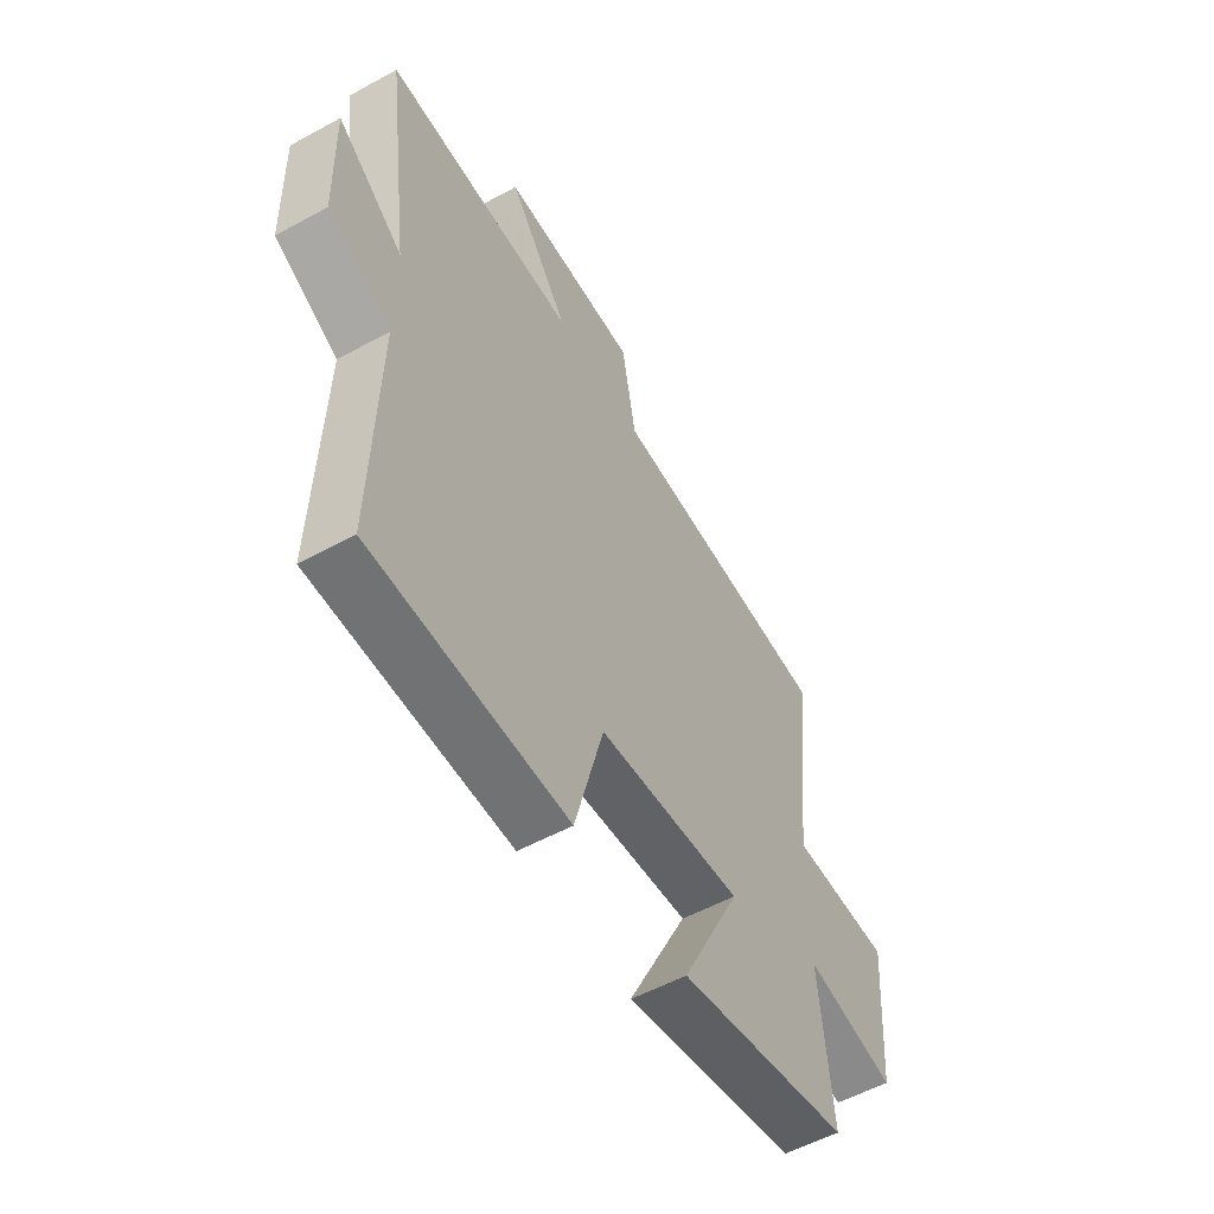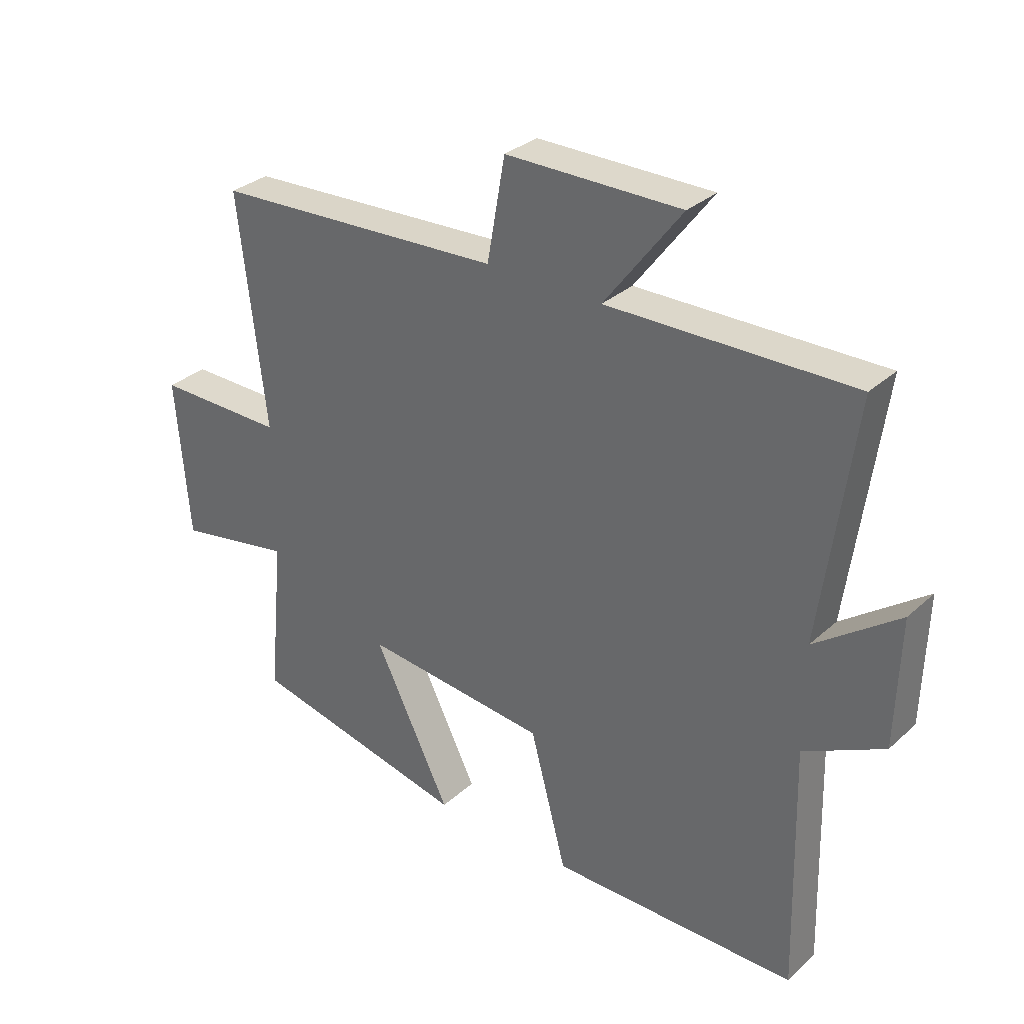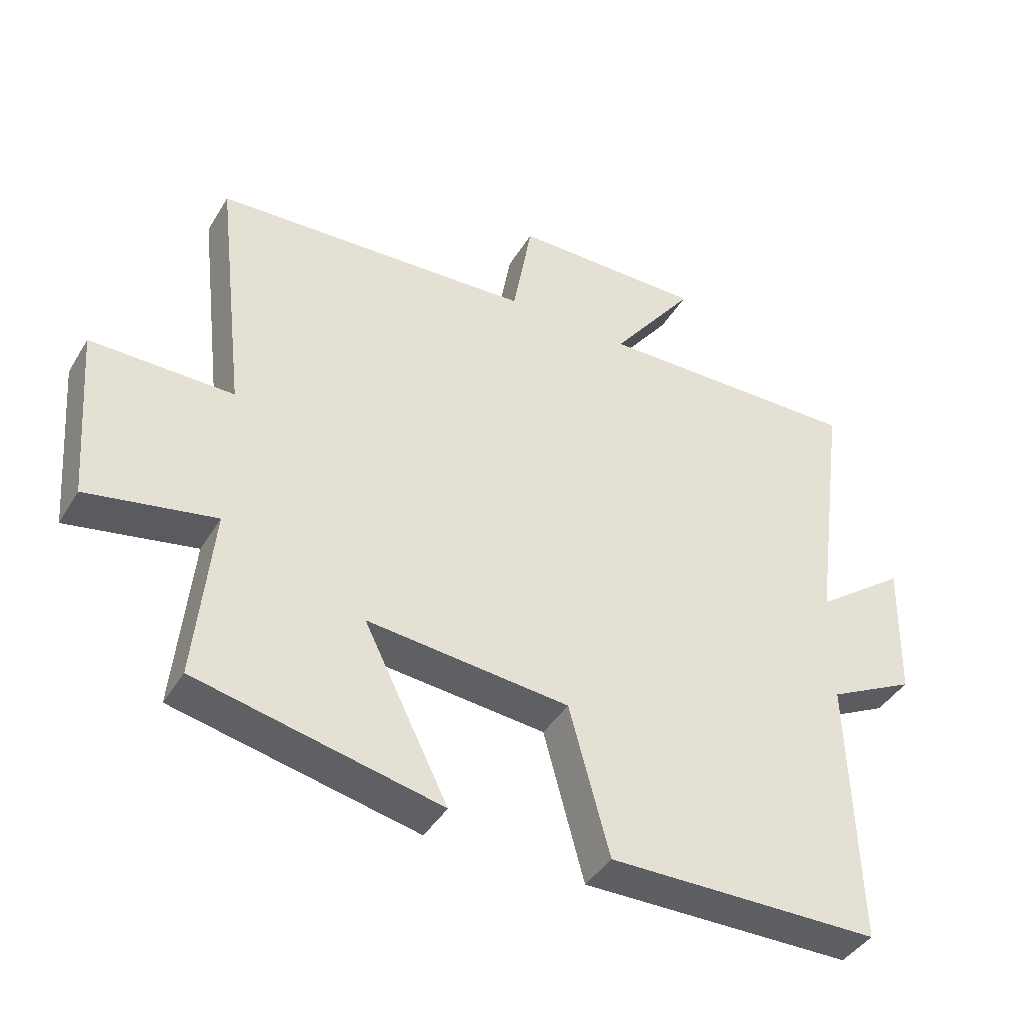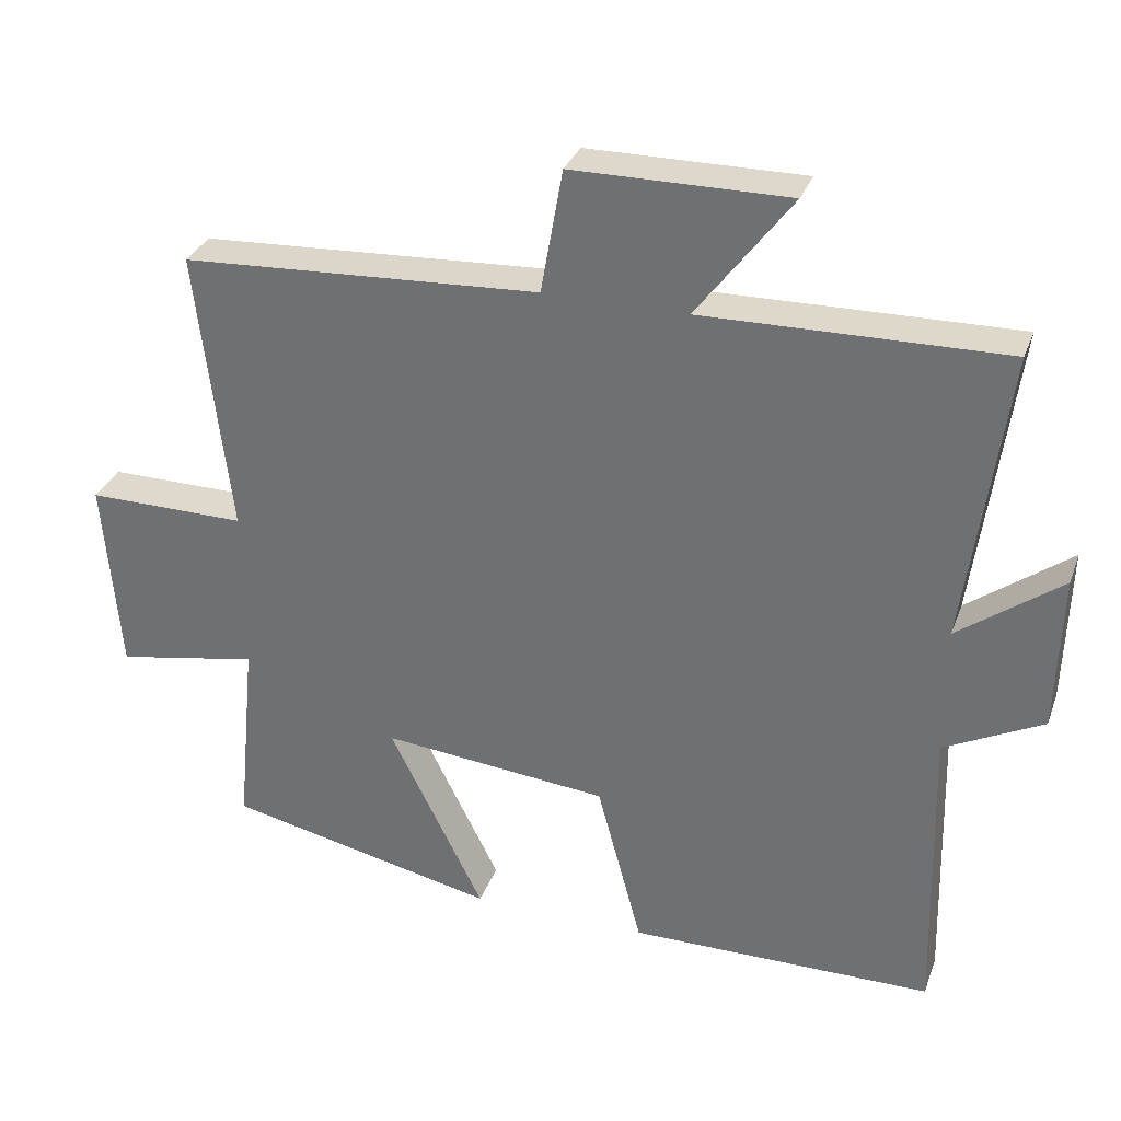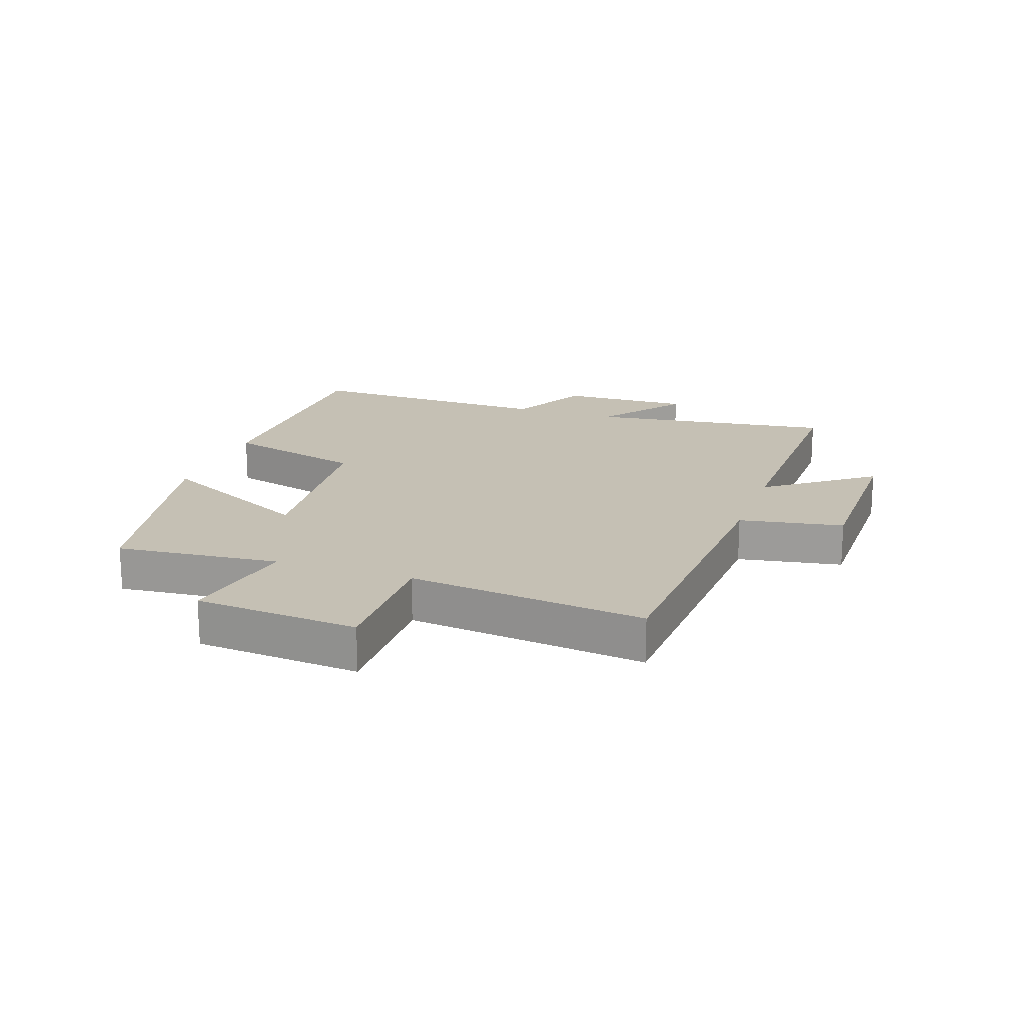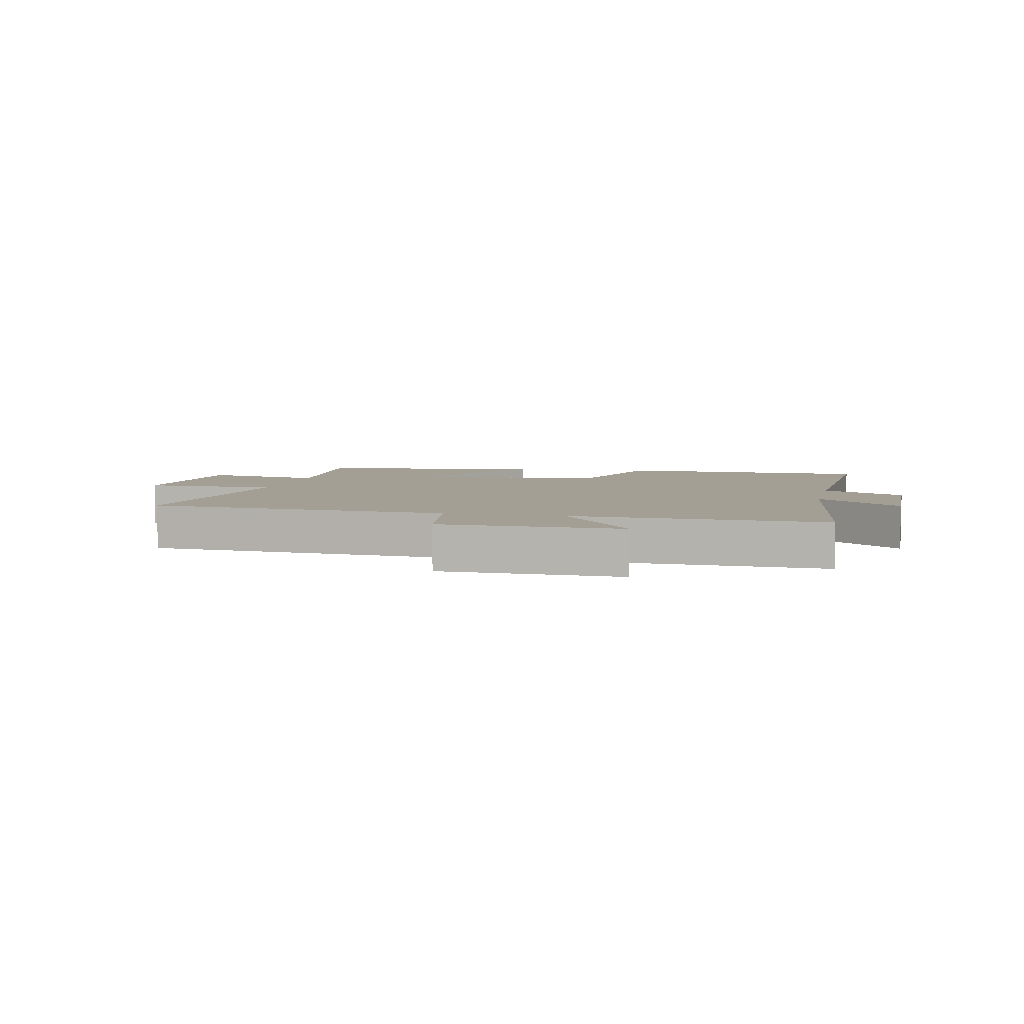
<metadata>
{"format":"obj","ext":"obj","renderer":"f3d","projection":"perspective","resolution":1024,"background":"white","views":[{"elev":-55.0,"azim":119.9,"up":"+Z"},{"elev":31.7,"azim":38.7,"up":"+Z"},{"elev":-41.7,"azim":-28.7,"up":"+Z"},{"elev":31.7,"azim":18.4,"up":"+Z"},{"elev":18.3,"azim":-70.8,"up":"+Y"},{"elev":5.3,"azim":13.1,"up":"+Y"}]}
</metadata>
<code>
v -0.526 0.07 -0.419
v -0.5 0.07 -0.15
v -0.697 0.07 -0.187
v -0.719 0.07 0.083
v -0.5 0.07 0.082
v -0.546 0.07 0.473
v -0.054 0.07 0.5
v -0.024 0.07 0.671
v 0.272 0.07 0.673
v 0.142 0.07 0.5
v 0.555 0.07 0.508
v 0.5 0.07 0.102
v 0.641 0.07 0.207
v 0.635 0.07 -0.009
v 0.5 0.07 -0.078
v 0.511 0.07 -0.496
v 0.092 0.07 -0.5
v 0.03 0.07 -0.269
v -0.282 0.07 -0.239
v -0.152 0.07 -0.5
v -0.526 0 -0.419
v -0.5 0 -0.15
v -0.697 0 -0.187
v -0.719 0 0.083
v -0.5 0 0.082
v -0.546 0 0.473
v -0.054 0 0.5
v -0.024 0 0.671
v 0.272 0 0.673
v 0.142 0 0.5
v 0.555 0 0.508
v 0.5 0 0.102
v 0.641 0 0.207
v 0.635 0 -0.009
v 0.5 0 -0.078
v 0.511 0 -0.496
v 0.092 0 -0.5
v 0.03 0 -0.269
v -0.282 0 -0.239
v -0.152 0 -0.5
f 19 20 1 2
f 18 19 2
f 15 16 17 18
f 14 15 18
f 13 14 18
f 12 13 18
f 12 18 2
f 11 12 2
f 10 11 2
f 7 8 9 10
f 5 6 7 10
f 5 10 2 3
f 3 4 5
f 22 21 40 39
f 22 39 38
f 38 37 36 35
f 38 35 34
f 38 34 33
f 38 33 32
f 22 38 32
f 22 32 31
f 22 31 30
f 30 29 28 27
f 30 27 26 25
f 23 22 30 25
f 25 24 23
f 1 21 22 2
f 2 22 23 3
f 3 23 24 4
f 4 24 25 5
f 5 25 26 6
f 6 26 27 7
f 7 27 28 8
f 8 28 29 9
f 9 29 30 10
f 10 30 31 11
f 11 31 32 12
f 12 32 33 13
f 13 33 34 14
f 14 34 35 15
f 15 35 36 16
f 16 36 37 17
f 17 37 38 18
f 18 38 39 19
f 19 39 40 20
f 20 40 21 1

</code>
